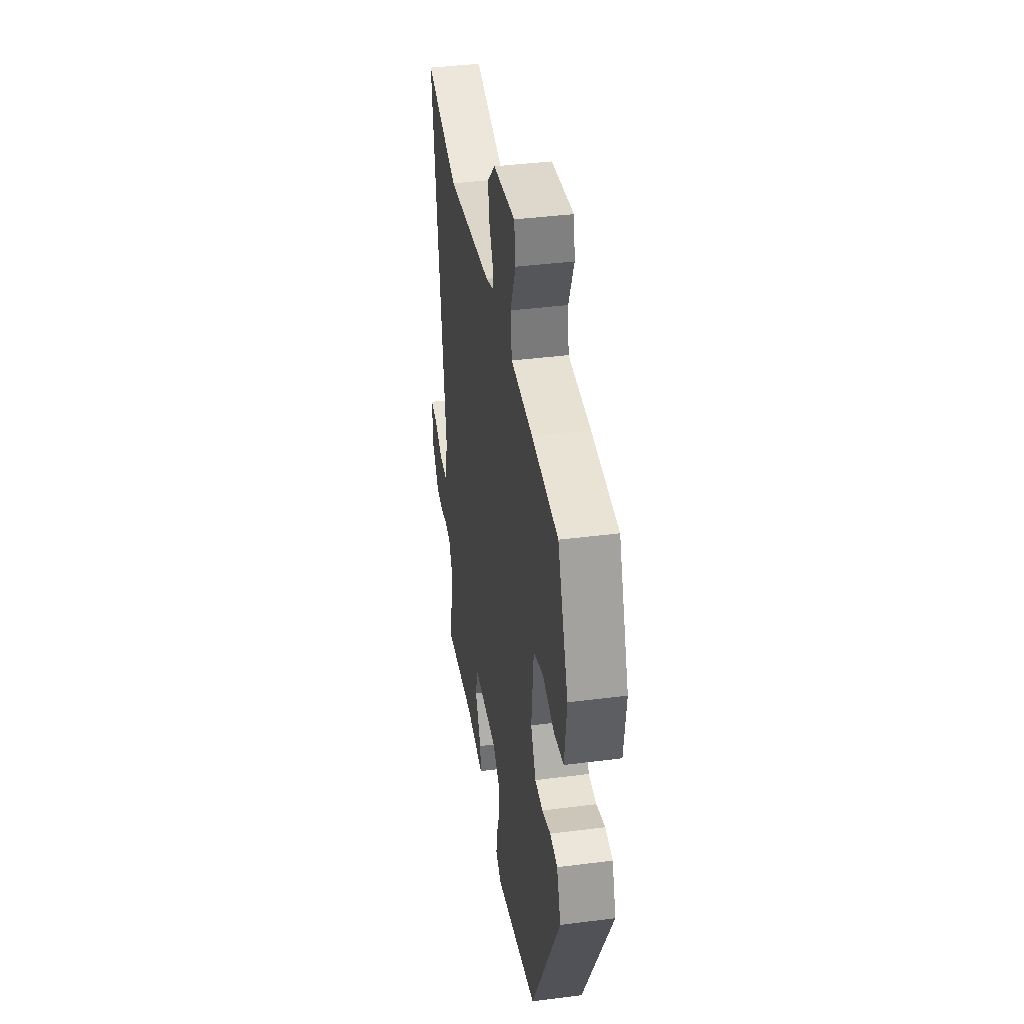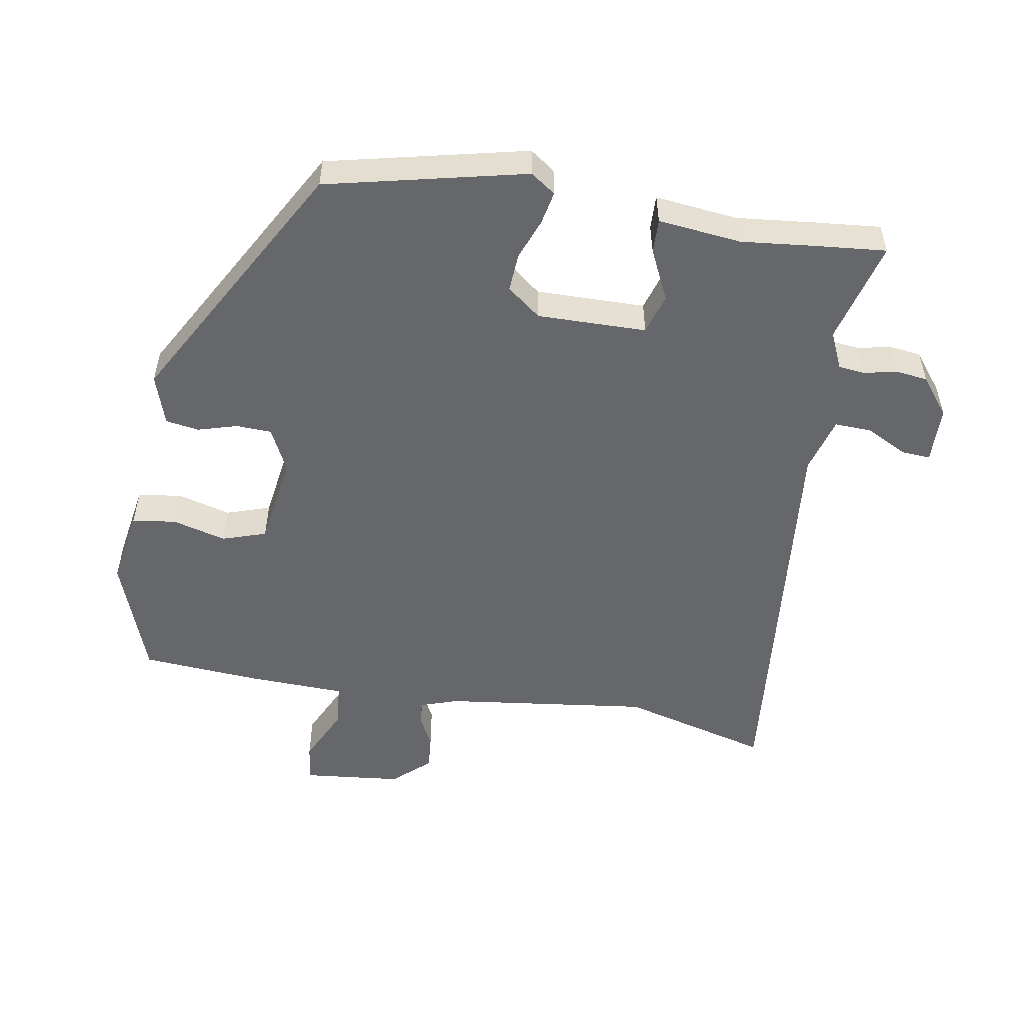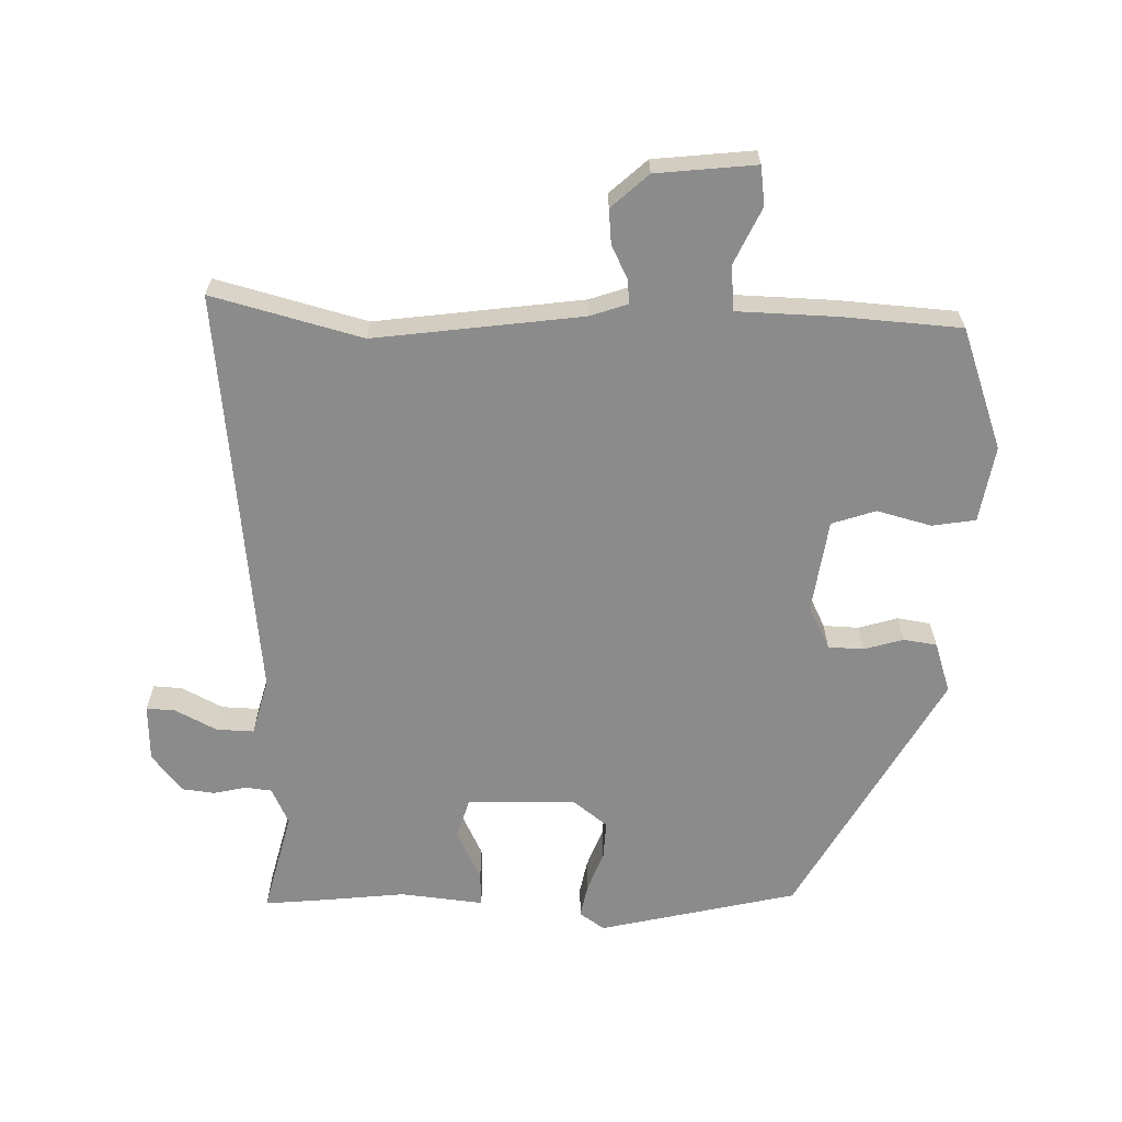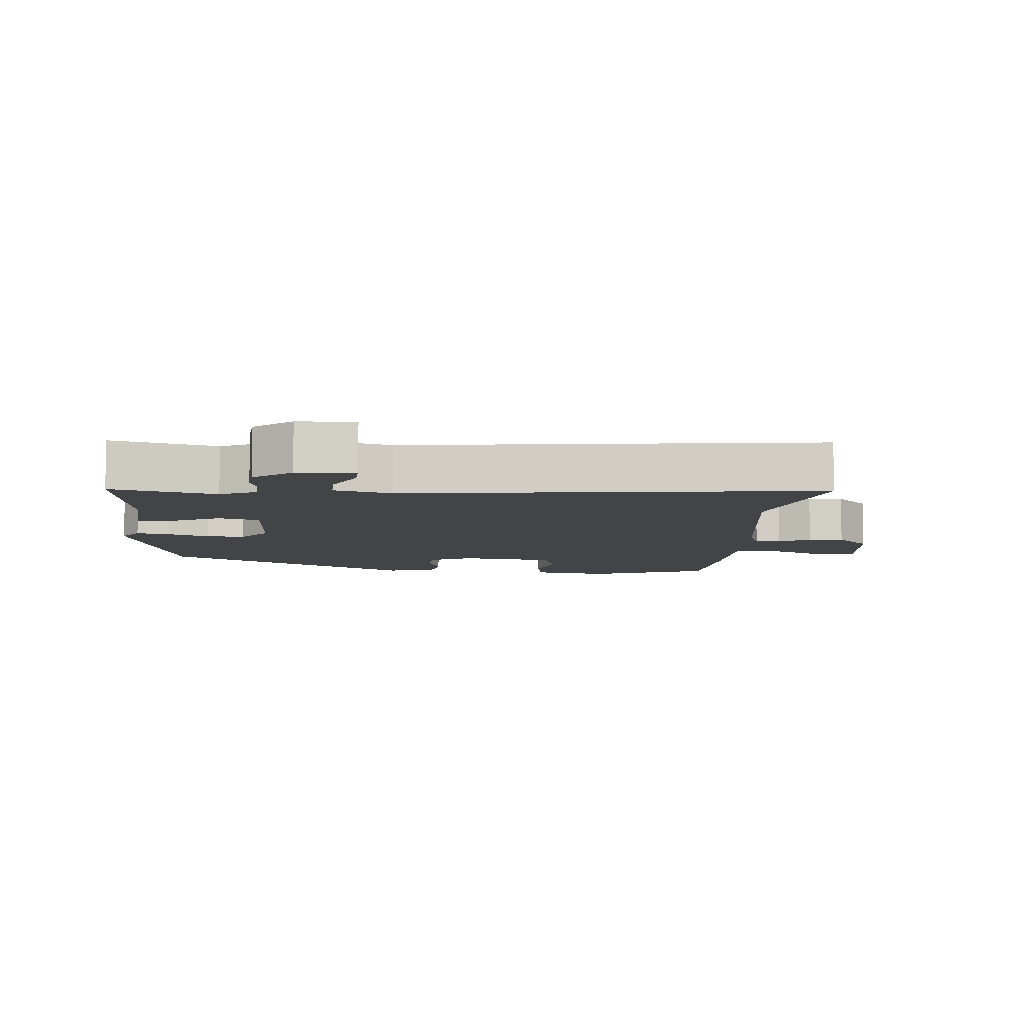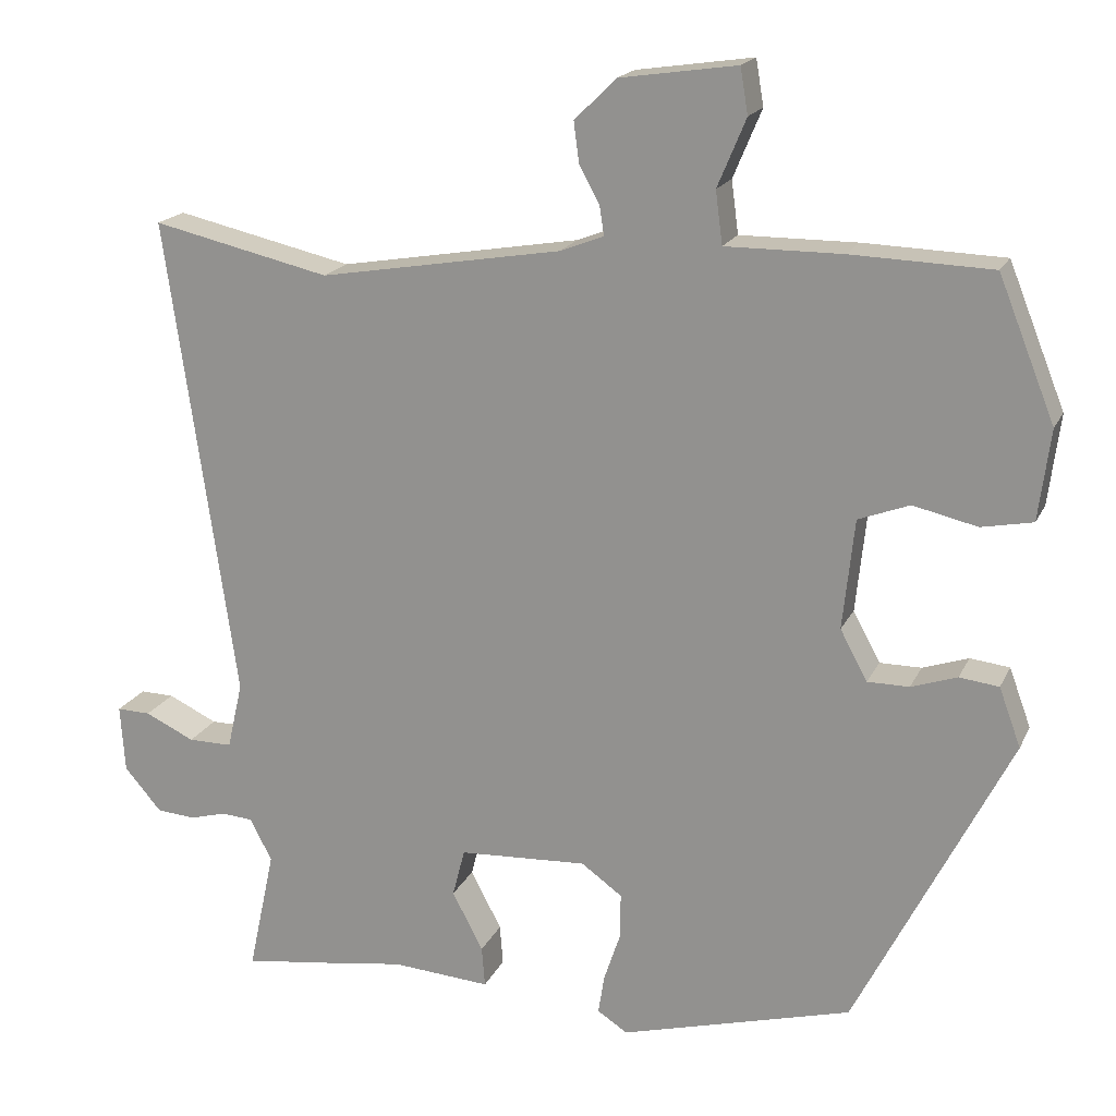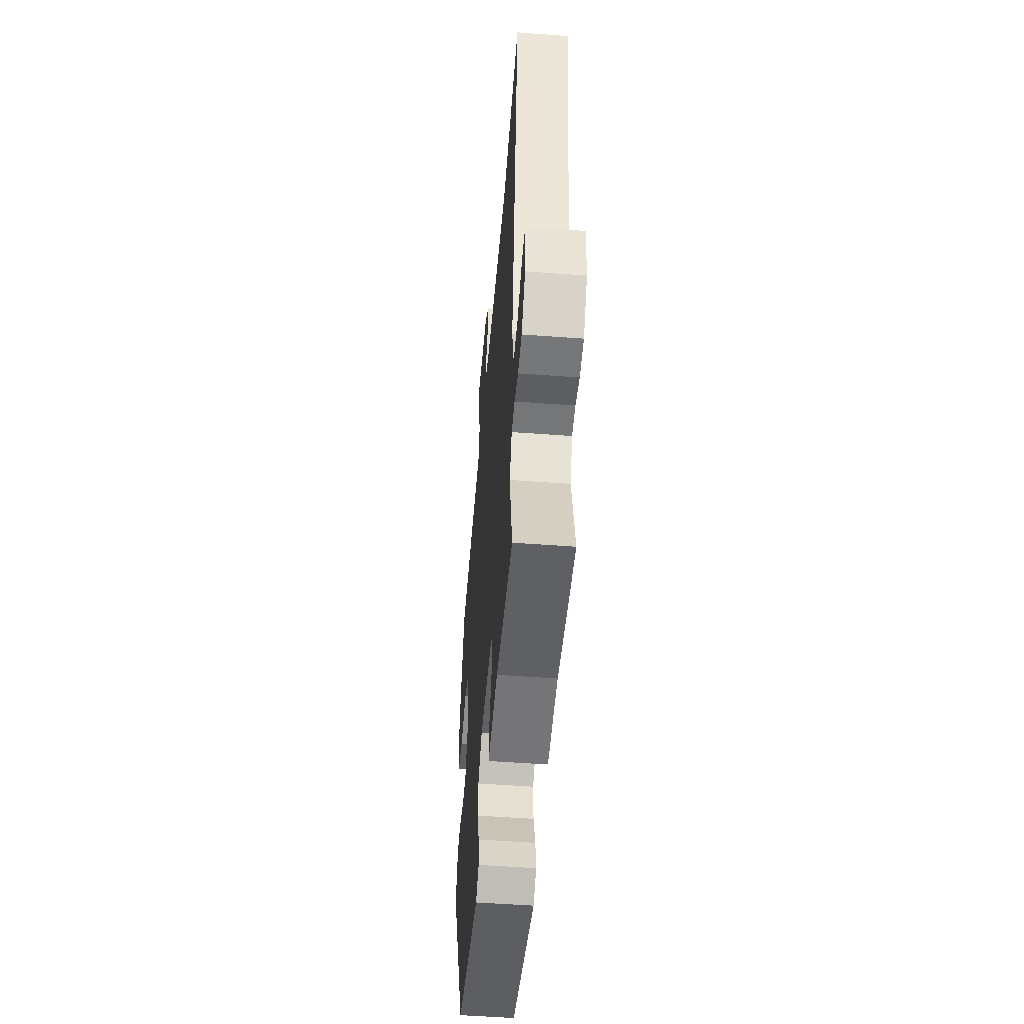
<metadata>
{"format":"obj","ext":"obj","renderer":"f3d","projection":"perspective","resolution":1024,"background":"white","views":[{"elev":40.0,"azim":81.0,"up":"+Z"},{"elev":-52.1,"azim":167.9,"up":"+Y"},{"elev":-63.8,"azim":-3.5,"up":"+Y"},{"elev":-7.7,"azim":-96.1,"up":"+Y"},{"elev":18.4,"azim":19.2,"up":"+Z"},{"elev":-52.5,"azim":-94.6,"up":"+Z"}]}
</metadata>
<code>
v -0.425 0.07 -0.49
v -0.528 0.07 -0.504
v -0.494 0.07 -0.345
v -0.522 0.07 -0.29
v -0.563 0.07 -0.287
v -0.611 0.07 -0.3
v -0.661 0.07 -0.296
v -0.709 0.07 -0.24
v -0.715 0.07 -0.153
v -0.671 0.07 -0.154
v -0.607 0.07 -0.184
v -0.55 0.07 -0.184
v -0.53 0.07 -0.097
v -0.62 0.07 0.527
v -0.39 0.07 0.475
v -0.077 0.07 0.528
v -0.02 0.07 0.55
v -0.026 0.07 0.588
v -0.052 0.07 0.635
v -0.059 0.07 0.688
v -0.005 0.07 0.741
v 0.146 0.07 0.763
v 0.156 0.07 0.704
v 0.119 0.07 0.616
v 0.128 0.07 0.548
v 0.279 0.07 0.549
v 0.46 0.07 0.543
v 0.533 0.07 0.361
v 0.518 0.07 0.244
v 0.452 0.07 0.231
v 0.369 0.07 0.25
v 0.303 0.07 0.225
v 0.288 0.07 0.083
v 0.323 0.07 0.018
v 0.377 0.07 0.018
v 0.436 0.07 0.038
v 0.487 0.07 0.032
v 0.515 0.07 -0.044
v 0.316 0.07 -0.437
v 0.017 0.07 -0.519
v -0.022 0.07 -0.494
v -0.014 0.07 -0.443
v 0.007 0.07 -0.38
v 0.008 0.07 -0.321
v -0.045 0.07 -0.283
v -0.211 0.07 -0.292
v -0.227 0.07 -0.354
v -0.187 0.07 -0.43
v -0.183 0.07 -0.482
v -0.31 0.07 -0.473
v -0.425 0 -0.49
v -0.528 0 -0.504
v -0.494 0 -0.345
v -0.522 0 -0.29
v -0.563 0 -0.287
v -0.611 0 -0.3
v -0.661 0 -0.296
v -0.709 0 -0.24
v -0.715 0 -0.153
v -0.671 0 -0.154
v -0.607 0 -0.184
v -0.55 0 -0.184
v -0.53 0 -0.097
v -0.62 0 0.527
v -0.39 0 0.475
v -0.077 0 0.528
v -0.02 0 0.55
v -0.026 0 0.588
v -0.052 0 0.635
v -0.059 0 0.688
v -0.005 0 0.741
v 0.146 0 0.763
v 0.156 0 0.704
v 0.119 0 0.616
v 0.128 0 0.548
v 0.279 0 0.549
v 0.46 0 0.543
v 0.533 0 0.361
v 0.518 0 0.244
v 0.452 0 0.231
v 0.369 0 0.25
v 0.303 0 0.225
v 0.288 0 0.083
v 0.323 0 0.018
v 0.377 0 0.018
v 0.436 0 0.038
v 0.487 0 0.032
v 0.515 0 -0.044
v 0.316 0 -0.437
v 0.017 0 -0.519
v -0.022 0 -0.494
v -0.014 0 -0.443
v 0.007 0 -0.38
v 0.008 0 -0.321
v -0.045 0 -0.283
v -0.211 0 -0.292
v -0.227 0 -0.354
v -0.187 0 -0.43
v -0.183 0 -0.482
v -0.31 0 -0.473
f 47 48 49 50
f 1 2 3
f 50 1 3
f 47 50 3
f 46 47 3
f 41 42 43
f 40 41 43
f 39 40 43
f 38 39 43
f 37 38 43
f 36 37 43
f 35 36 43
f 34 35 43 44
f 33 34 44 45
f 29 30 31
f 28 29 31
f 27 28 31
f 26 27 31
f 25 26 31
f 25 31 32
f 22 23 24
f 21 22 24
f 20 21 24
f 19 20 24
f 18 19 24
f 17 18 24 25
f 33 45 46
f 32 33 46
f 25 32 46
f 17 25 46
f 16 17 46
f 9 10 11
f 8 9 11
f 7 8 11
f 6 7 11
f 5 6 11
f 4 5 11 12
f 4 12 13
f 3 4 13
f 46 3 13
f 16 46 13
f 15 16 13
f 13 14 15
f 100 99 98 97
f 53 52 51
f 53 51 100
f 53 100 97
f 53 97 96
f 93 92 91
f 93 91 90
f 93 90 89
f 93 89 88
f 93 88 87
f 93 87 86
f 93 86 85
f 94 93 85 84
f 95 94 84 83
f 81 80 79
f 81 79 78
f 81 78 77
f 81 77 76
f 81 76 75
f 82 81 75
f 74 73 72
f 74 72 71
f 74 71 70
f 74 70 69
f 74 69 68
f 75 74 68 67
f 96 95 83
f 96 83 82
f 96 82 75
f 96 75 67
f 96 67 66
f 61 60 59
f 61 59 58
f 61 58 57
f 61 57 56
f 61 56 55
f 62 61 55 54
f 63 62 54
f 63 54 53
f 63 53 96
f 63 96 66
f 63 66 65
f 65 64 63
f 1 51 52 2
f 2 52 53 3
f 3 53 54 4
f 4 54 55 5
f 5 55 56 6
f 6 56 57 7
f 7 57 58 8
f 8 58 59 9
f 9 59 60 10
f 10 60 61 11
f 11 61 62 12
f 12 62 63 13
f 13 63 64 14
f 14 64 65 15
f 15 65 66 16
f 16 66 67 17
f 17 67 68 18
f 18 68 69 19
f 19 69 70 20
f 20 70 71 21
f 21 71 72 22
f 22 72 73 23
f 23 73 74 24
f 24 74 75 25
f 25 75 76 26
f 26 76 77 27
f 27 77 78 28
f 28 78 79 29
f 29 79 80 30
f 30 80 81 31
f 31 81 82 32
f 32 82 83 33
f 33 83 84 34
f 34 84 85 35
f 35 85 86 36
f 36 86 87 37
f 37 87 88 38
f 38 88 89 39
f 39 89 90 40
f 40 90 91 41
f 41 91 92 42
f 42 92 93 43
f 43 93 94 44
f 44 94 95 45
f 45 95 96 46
f 46 96 97 47
f 47 97 98 48
f 48 98 99 49
f 49 99 100 50
f 50 100 51 1

</code>
